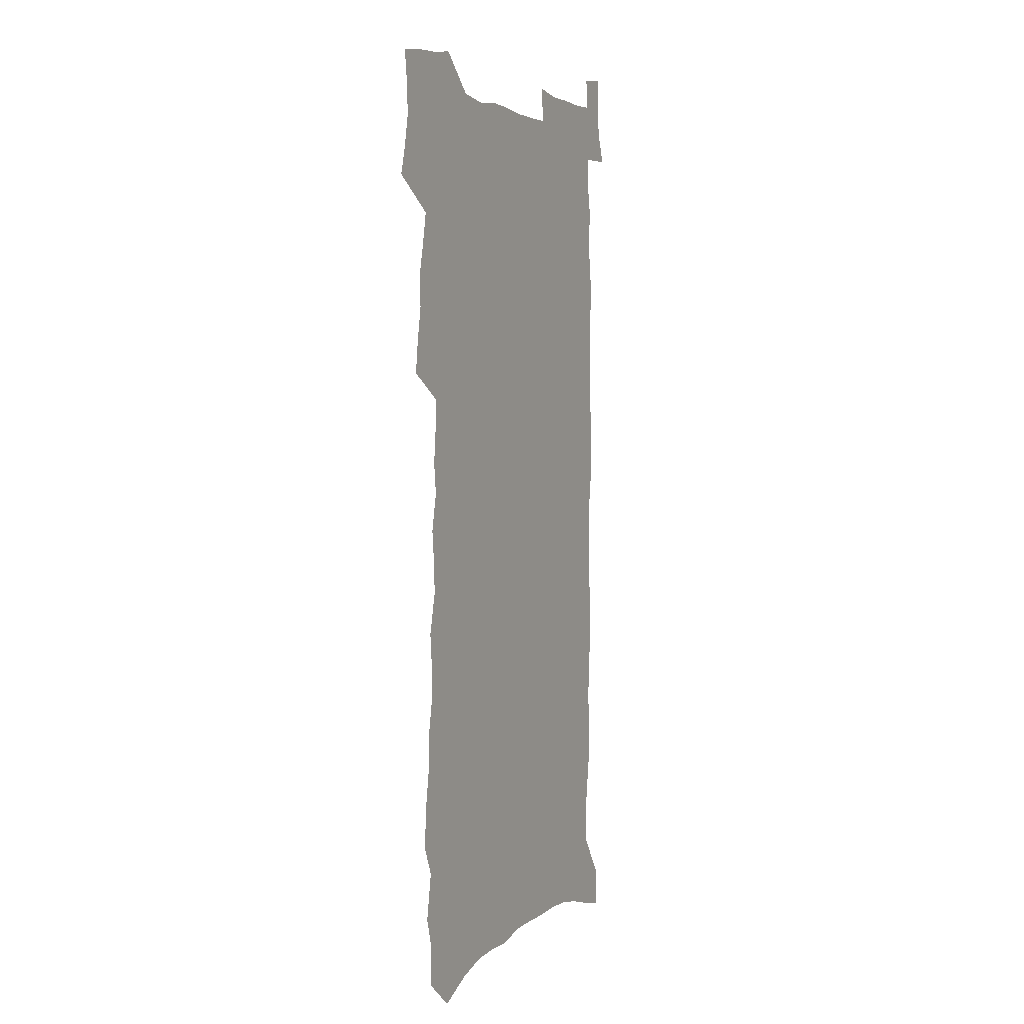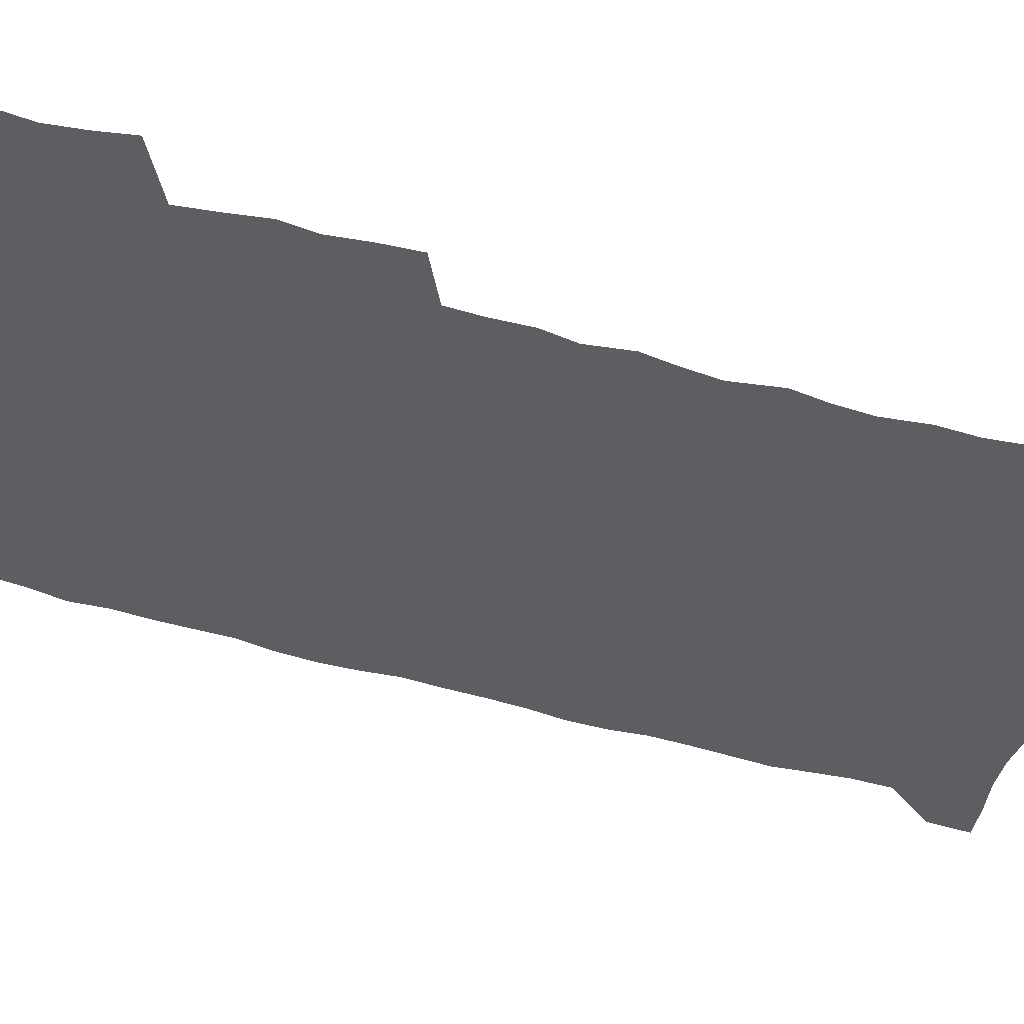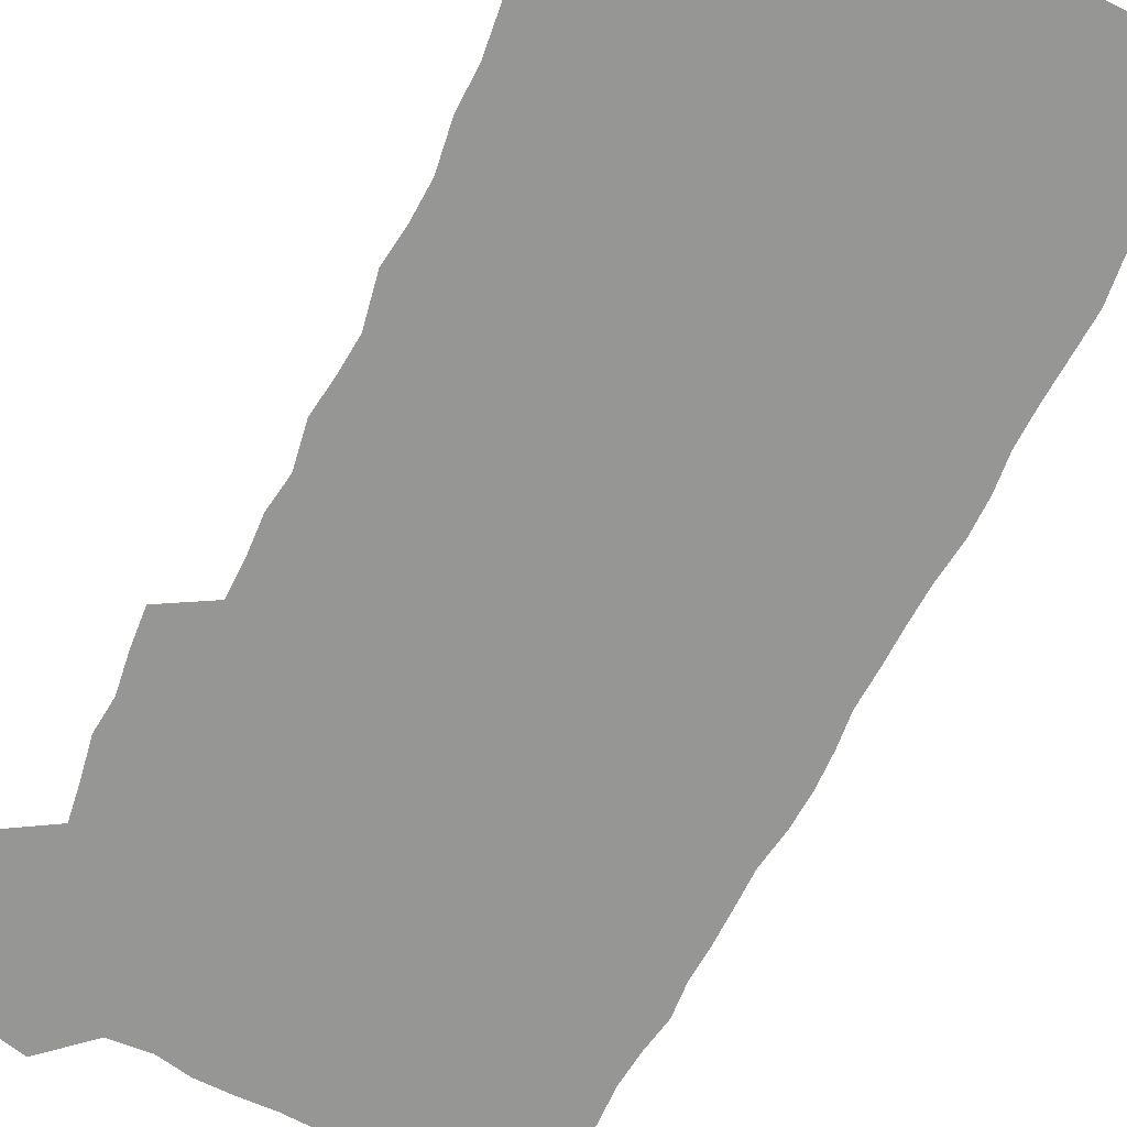
<metadata>
{"format":"obj","ext":"obj","renderer":"f3d","projection":"perspective","resolution":1024,"background":"white","views":[{"elev":2.4,"azim":-63.8,"up":"+Y"},{"elev":-38.9,"azim":-112.5,"up":"+Z"},{"elev":-67.7,"azim":-28.0,"up":"+Z"}]}
</metadata>
<code>
v 463.2 519.6 0
v 466.8 533.5 0
v 469.4 547.6 0
v 468.8 561.7 0
v 466.9 576.6 0
v 476.7 429.4 0
v 478.5 444.6 0
v 481.2 460.1 0
v 480.3 474.4 0
v 483.6 489.5 0
v 486.4 504.4 0
v 486 518.3 0
v 482.5 533.1 0
v 487.1 546.7 0
v 484.3 561.8 0
v 480.7 579.2 0
v 490.5 138.4 0
v 490.7 156.7 0
v 486.6 170.9 0
v 490.2 192.1 0
v 484.7 205.2 0
v 485.4 222.5 0
v 488.2 241.1 0
v 488.4 257.4 0
v 491.7 275.7 0
v 491.6 291.5 0
v 490.2 306.4 0
v 494.5 325.9 0
v 493.8 340.8 0
v 492.4 355.5 0
v 495.9 372.9 0
v 494.2 387.3 0
v 495.7 402.7 0
v 496 417.4 0
v 498.9 433.2 0
v 498.5 447.3 0
v 500.4 462.1 0
v 500.5 476.1 0
v 500.4 490.2 0
v 502.3 504.8 0
v 501.8 518.9 0
v 502.2 532.9 0
v 500.6 547.9 0
v 498.3 563.4 0
v 495.2 580.3 0
v 506.4 125.5 0
v 510.3 149.3 0
v 512.5 169.6 0
v 509.3 183.6 0
v 510 201.6 0
v 510 218.3 0
v 512.7 236.9 0
v 513.7 253.4 0
v 513.5 268.8 0
v 512.3 283.5 0
v 512.4 299 0
v 510 313.1 0
v 511.6 329.7 0
v 512.8 345.8 0
v 512.9 360.9 0
v 513.9 376.4 0
v 515.7 392 0
v 516.3 406.3 0
v 513.5 419.9 0
v 515 434.8 0
v 516.4 449.4 0
v 516.4 463.1 0
v 514.8 476.9 0
v 516.9 491.1 0
v 517.3 505.1 0
v 517.8 518.9 0
v 516.8 533.2 0
v 515.1 548.2 0
v 512.9 563.9 0
v 509.1 582.9 0
v 524.8 134.5 0
v 526.3 154.6 0
v 528.7 176.3 0
v 526.8 190.7 0
v 528.1 209 0
v 529.2 226.3 0
v 529.6 242.4 0
v 530.1 258.3 0
v 530.1 273.7 0
v 529.7 288.7 0
v 529.3 303.8 0
v 529.6 319.3 0
v 530.1 334.7 0
v 530.2 349.6 0
v 530 364.2 0
v 530.4 379 0
v 530.9 393.7 0
v 531 408.1 0
v 530.6 422.2 0
v 531 436.4 0
v 530.5 450.1 0
v 530.9 464 0
v 533.5 478.4 0
v 532.5 491.8 0
v 532.4 505.4 0
v 532.1 519.1 0
v 532 532.8 0
v 530.3 547.7 0
v 526.9 565.7 0
v 540.5 139.3 0
v 542.1 160.2 0
v 543.1 179.4 0
v 545.1 199.5 0
v 545.1 215.5 0
v 545.3 231.4 0
v 545.4 246.8 0
v 545.1 261.7 0
v 544.8 276.6 0
v 544.9 292 0
v 544.7 306.9 0
v 545.4 322.6 0
v 544.8 336.7 0
v 544.9 351.4 0
v 544.9 365.9 0
v 545.9 381.3 0
v 545.3 395 0
v 547 410.3 0
v 546.4 423.8 0
v 546.7 437.8 0
v 547.2 451.7 0
v 547.2 465.3 0
v 547 478.8 0
v 546.9 492.2 0
v 546.8 505.6 0
v 546.2 519.1 0
v 547.1 532.3 0
v 544.6 548.2 0
v 543 563.6 0
v 555 140.6 0
v 556.2 160.8 0
v 558.1 183.6 0
v 559.4 203.3 0
v 559.4 218.5 0
v 560 234.8 0
v 559.5 249.2 0
v 559.6 264.5 0
v 559.4 279.4 0
v 559 293.8 0
v 559.4 309.6 0
v 559 323.6 0
v 559.3 338.6 0
v 559.3 353.1 0
v 558.7 366.5 0
v 559.8 382.2 0
v 559.8 396.3 0
v 560.6 411 0
v 560.6 424.7 0
v 560.4 438.2 0
v 561 452.2 0
v 561 465.6 0
v 560.9 479.1 0
v 560.7 492.5 0
v 560.7 505.9 0
v 560.3 519.2 0
v 560.5 532.3 0
v 559.2 547.1 0
v 556.8 565.7 0
v 569.2 140.6 0
v 571.4 166.7 0
v 571.8 184.3 0
v 572.6 203.5 0
v 573.8 222.7 0
v 573.8 237 0
v 573.3 250.9 0
v 573.3 265.8 0
v 573.4 281.1 0
v 573.3 296 0
v 573.2 310.8 0
v 573.5 325.9 0
v 573.3 340.2 0
v 572.5 353.6 0
v 573.9 369.6 0
v 574.3 384.1 0
v 574.3 397.7 0
v 574.4 411.6 0
v 574.4 425.3 0
v 574.5 438.9 0
v 574.9 452.8 0
v 574.4 466.1 0
v 574.5 479.5 0
v 574.7 492.9 0
v 574.5 506.1 0
v 574.2 519.5 0
v 573.8 533.2 0
v 572.9 547.9 0
v 571.2 565.3 0
v 584.1 144.4 0
v 585.4 168.9 0
v 585.8 186.9 0
v 586.3 204.9 0
v 586.7 221.2 0
v 586.8 237.8 0
v 586.9 252 0
v 586.9 266.1 0
v 587.1 282.9 0
v 586.8 296.4 0
v 586.9 312 0
v 586.9 326.2 0
v 587.2 341.6 0
v 587.1 355.5 0
v 587.4 370 0
v 587.4 383.6 0
v 587.8 398.1 0
v 587.8 411.8 0
v 587.9 425.6 0
v 587.9 438.9 0
v 588 452.9 0
v 588.2 466.4 0
v 588 479.8 0
v 588 493.1 0
v 588.1 506.4 0
v 587.8 519.8 0
v 587.5 533.3 0
v 586.8 548 0
v 585.8 564.2 0
v 598.4 145.2 0
v 599 168.1 0
v 599.5 189 0
v 599.7 205 0
v 599.8 220.9 0
v 599.5 238.5 0
v 600.3 251 0
v 600.3 266 0
v 600.3 282.7 0
v 600.2 297 0
v 600.4 311.3 0
v 600.4 325.9 0
v 600.4 342.6 0
v 600.5 355.7 0
v 600.9 370.8 0
v 601 384.6 0
v 601.2 398 0
v 601.3 411.9 0
v 601.4 425.5 0
v 601.3 439.1 0
v 601.5 453.3 0
v 601.6 466.5 0
v 601.5 479.9 0
v 601.5 493.3 0
v 601.5 506.7 0
v 601.4 519.9 0
v 601.1 533 0
v 600.5 549.1 0
v 599.9 564.2 0
v 612.6 145.3 0
v 612.7 165.9 0
v 613 187.7 0
v 613 205.6 0
v 613.3 220.2 0
v 613.3 236.2 0
v 613.5 252.3 0
v 613.6 265.7 0
v 613.5 282.9 0
v 613.6 297 0
v 613.9 311 0
v 613.9 326.3 0
v 613.9 341.3 0
v 614 356.6 0
v 614.3 370.2 0
v 614.7 383.7 0
v 614.6 398.2 0
v 614.8 411.7 0
v 614.9 425.4 0
v 614.8 439.5 0
v 615 453.1 0
v 615 466.6 0
v 615.1 480 0
v 615.4 493.6 0
v 615 507.2 0
v 614.9 520.5 0
v 614.6 534 0
v 614.5 548.4 0
v 614 564.6 0
v 613.4 581.1 0
v 626.8 146.4 0
v 626.6 169.8 0
v 627 184.9 0
v 626.2 205.2 0
v 626.7 219.6 0
v 627.3 234.2 0
v 627.1 250.7 0
v 627 266.5 0
v 627.2 281.2 0
v 627.6 295.2 0
v 627.6 310.3 0
v 627.6 325.5 0
v 627.4 341 0
v 627.3 355.8 0
v 627.7 369.7 0
v 628.2 383.3 0
v 628.3 397.4 0
v 628.3 411.4 0
v 628.7 425 0
v 629.4 438.5 0
v 628.5 453 0
v 628.3 466.5 0
v 628.7 480 0
v 628.9 493.7 0
v 628.9 507.3 0
v 628.7 520.9 0
v 628.5 534.6 0
v 628.4 548.6 0
v 628.4 563.2 0
v 628.2 579.1 0
v 640.9 146 0
v 640.2 167.9 0
v 640.7 183.8 0
v 640.9 200.7 0
v 641.2 216.4 0
v 641.3 232.1 0
v 641 248.6 0
v 642.6 262.4 0
v 641.4 279.3 0
v 640.7 295.8 0
v 641.1 309.8 0
v 641.8 323.8 0
v 641.7 338.9 0
v 643.2 352.6 0
v 641.8 368.2 0
v 642.8 381.8 0
v 643.7 395.6 0
v 642.8 410.4 0
v 642.7 424.5 0
v 642.9 438.4 0
v 642.3 452.5 0
v 643.8 466.1 0
v 642.7 480.1 0
v 643.1 493.7 0
v 643.1 507.5 0
v 643 521.3 0
v 642.7 535.1 0
v 642.6 549.3 0
v 642.4 563.4 0
v 642.3 579.2 0
v 655.3 143.6 0
v 653.6 166.7 0
v 655.2 180.8 0
v 656.1 196.2 0
v 655.8 213.1 0
v 655.7 229.4 0
v 656.3 244.7 0
v 656.9 259.9 0
v 656.5 276 0
v 657.2 291 0
v 657.5 305.8 0
v 656.1 321.9 0
v 657.9 335.5 0
v 658.5 350 0
v 656.5 366.2 0
v 657.9 379.9 0
v 658.6 394.1 0
v 657.5 409.1 0
v 657.5 423.3 0
v 658.3 437.2 0
v 657.9 451.4 0
v 659.2 465.3 0
v 658.1 479.6 0
v 657.9 493.6 0
v 657.9 507.5 0
v 658.8 521.7 0
v 657.8 535.9 0
v 657.3 550.2 0
v 656.5 564 0
v 656.5 578.9 0
v 670.6 139.2 0
v 669.5 159.8 0
v 670.4 175.8 0
v 670.8 192.4 0
v 672.7 207.1 0
v 674.8 221.7 0
v 674.4 238.1 0
v 674.1 254.4 0
v 674.2 270.1 0
v 676.1 284.6 0
v 676.6 299.7 0
v 675.2 316.1 0
v 674.9 331.6 0
v 675 346.6 0
v 674.7 362 0
v 676.6 376.1 0
v 677.5 390.5 0
v 677.2 405.5 0
v 675.2 421 0
v 675.6 435.4 0
v 675.9 449.8 0
v 675.5 464.3 0
v 677 478.5 0
v 674.8 493.2 0
v 673.8 507.5 0
v 674.9 521.7 0
v 672.3 536.9 0
v 672.4 551.4 0
v 671.2 565.3 0
v 670.7 579.6 0
v 670 593.8 0
v 685.4 136 0
v 685.2 154 0
v 691.9 552.4 0
v 686.8 567.3 0
v 685.5 581.2 0
v 685.9 596.7 0
f 11 12 1
f 1 12 2
f 12 13 2
f 2 13 3
f 13 14 3
f 3 14 4
f 14 15 4
f 4 15 5
f 15 16 5
f 34 35 6
f 6 35 7
f 35 36 7
f 7 36 8
f 36 37 8
f 8 37 9
f 37 38 9
f 9 38 10
f 38 39 10
f 10 39 11
f 39 40 11
f 11 40 12
f 40 41 12
f 12 41 13
f 41 42 13
f 13 42 14
f 42 43 14
f 14 43 15
f 43 44 15
f 15 44 16
f 44 45 16
f 46 47 17
f 17 47 18
f 47 48 18
f 18 48 19
f 48 49 19
f 19 49 20
f 49 50 20
f 20 50 21
f 50 51 21
f 21 51 22
f 51 52 22
f 22 52 23
f 52 53 23
f 23 53 24
f 53 54 24
f 24 54 25
f 54 55 25
f 25 55 26
f 55 56 26
f 26 56 27
f 56 57 27
f 27 57 28
f 57 58 28
f 28 58 29
f 58 59 29
f 29 59 30
f 59 60 30
f 30 60 31
f 60 61 31
f 31 61 32
f 61 62 32
f 32 62 33
f 62 63 33
f 33 63 34
f 63 64 34
f 34 64 35
f 64 65 35
f 35 65 36
f 65 66 36
f 36 66 37
f 66 67 37
f 37 67 38
f 67 68 38
f 38 68 39
f 68 69 39
f 39 69 40
f 69 70 40
f 40 70 41
f 70 71 41
f 41 71 42
f 71 72 42
f 42 72 43
f 72 73 43
f 43 73 44
f 73 74 44
f 44 74 45
f 74 75 45
f 46 76 47
f 76 77 47
f 47 77 48
f 77 78 48
f 48 78 49
f 78 79 49
f 49 79 50
f 79 80 50
f 50 80 51
f 80 81 51
f 51 81 52
f 81 82 52
f 52 82 53
f 82 83 53
f 53 83 54
f 83 84 54
f 54 84 55
f 84 85 55
f 55 85 56
f 85 86 56
f 56 86 57
f 86 87 57
f 57 87 58
f 87 88 58
f 58 88 59
f 88 89 59
f 59 89 60
f 89 90 60
f 60 90 61
f 90 91 61
f 61 91 62
f 91 92 62
f 62 92 63
f 92 93 63
f 63 93 64
f 93 94 64
f 64 94 65
f 94 95 65
f 65 95 66
f 95 96 66
f 66 96 67
f 96 97 67
f 67 97 68
f 97 98 68
f 68 98 69
f 98 99 69
f 69 99 70
f 99 100 70
f 70 100 71
f 100 101 71
f 71 101 72
f 101 102 72
f 72 102 73
f 102 103 73
f 73 103 74
f 103 104 74
f 74 104 75
f 76 105 77
f 105 106 77
f 77 106 78
f 106 107 78
f 78 107 79
f 107 108 79
f 79 108 80
f 108 109 80
f 80 109 81
f 109 110 81
f 81 110 82
f 110 111 82
f 82 111 83
f 111 112 83
f 83 112 84
f 112 113 84
f 84 113 85
f 113 114 85
f 85 114 86
f 114 115 86
f 86 115 87
f 115 116 87
f 87 116 88
f 116 117 88
f 88 117 89
f 117 118 89
f 89 118 90
f 118 119 90
f 90 119 91
f 119 120 91
f 91 120 92
f 120 121 92
f 92 121 93
f 121 122 93
f 93 122 94
f 122 123 94
f 94 123 95
f 123 124 95
f 95 124 96
f 124 125 96
f 96 125 97
f 125 126 97
f 97 126 98
f 126 127 98
f 98 127 99
f 127 128 99
f 99 128 100
f 128 129 100
f 100 129 101
f 129 130 101
f 101 130 102
f 130 131 102
f 102 131 103
f 131 132 103
f 103 132 104
f 132 133 104
f 105 134 106
f 134 135 106
f 106 135 107
f 135 136 107
f 107 136 108
f 136 137 108
f 108 137 109
f 137 138 109
f 109 138 110
f 138 139 110
f 110 139 111
f 139 140 111
f 111 140 112
f 140 141 112
f 112 141 113
f 141 142 113
f 113 142 114
f 142 143 114
f 114 143 115
f 143 144 115
f 115 144 116
f 144 145 116
f 116 145 117
f 145 146 117
f 117 146 118
f 146 147 118
f 118 147 119
f 147 148 119
f 119 148 120
f 148 149 120
f 120 149 121
f 149 150 121
f 121 150 122
f 150 151 122
f 122 151 123
f 151 152 123
f 123 152 124
f 152 153 124
f 124 153 125
f 153 154 125
f 125 154 126
f 154 155 126
f 126 155 127
f 155 156 127
f 127 156 128
f 156 157 128
f 128 157 129
f 157 158 129
f 129 158 130
f 158 159 130
f 130 159 131
f 159 160 131
f 131 160 132
f 160 161 132
f 132 161 133
f 161 162 133
f 134 163 135
f 163 164 135
f 135 164 136
f 164 165 136
f 136 165 137
f 165 166 137
f 137 166 138
f 166 167 138
f 138 167 139
f 167 168 139
f 139 168 140
f 168 169 140
f 140 169 141
f 169 170 141
f 141 170 142
f 170 171 142
f 142 171 143
f 171 172 143
f 143 172 144
f 172 173 144
f 144 173 145
f 173 174 145
f 145 174 146
f 174 175 146
f 146 175 147
f 175 176 147
f 147 176 148
f 176 177 148
f 148 177 149
f 177 178 149
f 149 178 150
f 178 179 150
f 150 179 151
f 179 180 151
f 151 180 152
f 180 181 152
f 152 181 153
f 181 182 153
f 153 182 154
f 182 183 154
f 154 183 155
f 183 184 155
f 155 184 156
f 184 185 156
f 156 185 157
f 185 186 157
f 157 186 158
f 186 187 158
f 158 187 159
f 187 188 159
f 159 188 160
f 188 189 160
f 160 189 161
f 189 190 161
f 161 190 162
f 190 191 162
f 163 192 164
f 192 193 164
f 164 193 165
f 193 194 165
f 165 194 166
f 194 195 166
f 166 195 167
f 195 196 167
f 167 196 168
f 196 197 168
f 168 197 169
f 197 198 169
f 169 198 170
f 198 199 170
f 170 199 171
f 199 200 171
f 171 200 172
f 200 201 172
f 172 201 173
f 201 202 173
f 173 202 174
f 202 203 174
f 174 203 175
f 203 204 175
f 175 204 176
f 204 205 176
f 176 205 177
f 205 206 177
f 177 206 178
f 206 207 178
f 178 207 179
f 207 208 179
f 179 208 180
f 208 209 180
f 180 209 181
f 209 210 181
f 181 210 182
f 210 211 182
f 182 211 183
f 211 212 183
f 183 212 184
f 212 213 184
f 184 213 185
f 213 214 185
f 185 214 186
f 214 215 186
f 186 215 187
f 215 216 187
f 187 216 188
f 216 217 188
f 188 217 189
f 217 218 189
f 189 218 190
f 218 219 190
f 190 219 191
f 219 220 191
f 192 221 193
f 221 222 193
f 193 222 194
f 222 223 194
f 194 223 195
f 223 224 195
f 195 224 196
f 224 225 196
f 196 225 197
f 225 226 197
f 197 226 198
f 226 227 198
f 198 227 199
f 227 228 199
f 199 228 200
f 228 229 200
f 200 229 201
f 229 230 201
f 201 230 202
f 230 231 202
f 202 231 203
f 231 232 203
f 203 232 204
f 232 233 204
f 204 233 205
f 233 234 205
f 205 234 206
f 234 235 206
f 206 235 207
f 235 236 207
f 207 236 208
f 236 237 208
f 208 237 209
f 237 238 209
f 209 238 210
f 238 239 210
f 210 239 211
f 239 240 211
f 211 240 212
f 240 241 212
f 212 241 213
f 241 242 213
f 213 242 214
f 242 243 214
f 214 243 215
f 243 244 215
f 215 244 216
f 244 245 216
f 216 245 217
f 245 246 217
f 217 246 218
f 246 247 218
f 218 247 219
f 247 248 219
f 219 248 220
f 248 249 220
f 221 250 222
f 250 251 222
f 222 251 223
f 251 252 223
f 223 252 224
f 252 253 224
f 224 253 225
f 253 254 225
f 225 254 226
f 254 255 226
f 226 255 227
f 255 256 227
f 227 256 228
f 256 257 228
f 228 257 229
f 257 258 229
f 229 258 230
f 258 259 230
f 230 259 231
f 259 260 231
f 231 260 232
f 260 261 232
f 232 261 233
f 261 262 233
f 233 262 234
f 262 263 234
f 234 263 235
f 263 264 235
f 235 264 236
f 264 265 236
f 236 265 237
f 265 266 237
f 237 266 238
f 266 267 238
f 238 267 239
f 267 268 239
f 239 268 240
f 268 269 240
f 240 269 241
f 269 270 241
f 241 270 242
f 270 271 242
f 242 271 243
f 271 272 243
f 243 272 244
f 272 273 244
f 244 273 245
f 273 274 245
f 245 274 246
f 274 275 246
f 246 275 247
f 275 276 247
f 247 276 248
f 276 277 248
f 248 277 249
f 277 278 249
f 250 280 251
f 280 281 251
f 251 281 252
f 281 282 252
f 252 282 253
f 282 283 253
f 253 283 254
f 283 284 254
f 254 284 255
f 284 285 255
f 255 285 256
f 285 286 256
f 256 286 257
f 286 287 257
f 257 287 258
f 287 288 258
f 258 288 259
f 288 289 259
f 259 289 260
f 289 290 260
f 260 290 261
f 290 291 261
f 261 291 262
f 291 292 262
f 262 292 263
f 292 293 263
f 263 293 264
f 293 294 264
f 264 294 265
f 294 295 265
f 265 295 266
f 295 296 266
f 266 296 267
f 296 297 267
f 267 297 268
f 297 298 268
f 268 298 269
f 298 299 269
f 269 299 270
f 299 300 270
f 270 300 271
f 300 301 271
f 271 301 272
f 301 302 272
f 272 302 273
f 302 303 273
f 273 303 274
f 303 304 274
f 274 304 275
f 304 305 275
f 275 305 276
f 305 306 276
f 276 306 277
f 306 307 277
f 277 307 278
f 307 308 278
f 278 308 279
f 308 309 279
f 280 310 281
f 310 311 281
f 281 311 282
f 311 312 282
f 282 312 283
f 312 313 283
f 283 313 284
f 313 314 284
f 284 314 285
f 314 315 285
f 285 315 286
f 315 316 286
f 286 316 287
f 316 317 287
f 287 317 288
f 317 318 288
f 288 318 289
f 318 319 289
f 289 319 290
f 319 320 290
f 290 320 291
f 320 321 291
f 291 321 292
f 321 322 292
f 292 322 293
f 322 323 293
f 293 323 294
f 323 324 294
f 294 324 295
f 324 325 295
f 295 325 296
f 325 326 296
f 296 326 297
f 326 327 297
f 297 327 298
f 327 328 298
f 298 328 299
f 328 329 299
f 299 329 300
f 329 330 300
f 300 330 301
f 330 331 301
f 301 331 302
f 331 332 302
f 302 332 303
f 332 333 303
f 303 333 304
f 333 334 304
f 304 334 305
f 334 335 305
f 305 335 306
f 335 336 306
f 306 336 307
f 336 337 307
f 307 337 308
f 337 338 308
f 308 338 309
f 338 339 309
f 310 340 311
f 340 341 311
f 311 341 312
f 341 342 312
f 312 342 313
f 342 343 313
f 313 343 314
f 343 344 314
f 314 344 315
f 344 345 315
f 315 345 316
f 345 346 316
f 316 346 317
f 346 347 317
f 317 347 318
f 347 348 318
f 318 348 319
f 348 349 319
f 319 349 320
f 349 350 320
f 320 350 321
f 350 351 321
f 321 351 322
f 351 352 322
f 322 352 323
f 352 353 323
f 323 353 324
f 353 354 324
f 324 354 325
f 354 355 325
f 325 355 326
f 355 356 326
f 326 356 327
f 356 357 327
f 327 357 328
f 357 358 328
f 328 358 329
f 358 359 329
f 329 359 330
f 359 360 330
f 330 360 331
f 360 361 331
f 331 361 332
f 361 362 332
f 332 362 333
f 362 363 333
f 333 363 334
f 363 364 334
f 334 364 335
f 364 365 335
f 335 365 336
f 365 366 336
f 336 366 337
f 366 367 337
f 337 367 338
f 367 368 338
f 338 368 339
f 368 369 339
f 340 370 341
f 370 371 341
f 341 371 342
f 371 372 342
f 342 372 343
f 372 373 343
f 343 373 344
f 373 374 344
f 344 374 345
f 374 375 345
f 345 375 346
f 375 376 346
f 346 376 347
f 376 377 347
f 347 377 348
f 377 378 348
f 348 378 349
f 378 379 349
f 349 379 350
f 379 380 350
f 350 380 351
f 380 381 351
f 351 381 352
f 381 382 352
f 352 382 353
f 382 383 353
f 353 383 354
f 383 384 354
f 354 384 355
f 384 385 355
f 355 385 356
f 385 386 356
f 356 386 357
f 386 387 357
f 357 387 358
f 387 388 358
f 358 388 359
f 388 389 359
f 359 389 360
f 389 390 360
f 360 390 361
f 390 391 361
f 361 391 362
f 391 392 362
f 362 392 363
f 392 393 363
f 363 393 364
f 393 394 364
f 364 394 365
f 394 395 365
f 365 395 366
f 395 396 366
f 366 396 367
f 396 397 367
f 367 397 368
f 397 398 368
f 368 398 369
f 398 399 369
f 370 401 371
f 401 402 371
f 371 402 372
f 397 403 398
f 403 404 398
f 398 404 399
f 404 405 399
f 399 405 400
f 405 406 400

</code>
